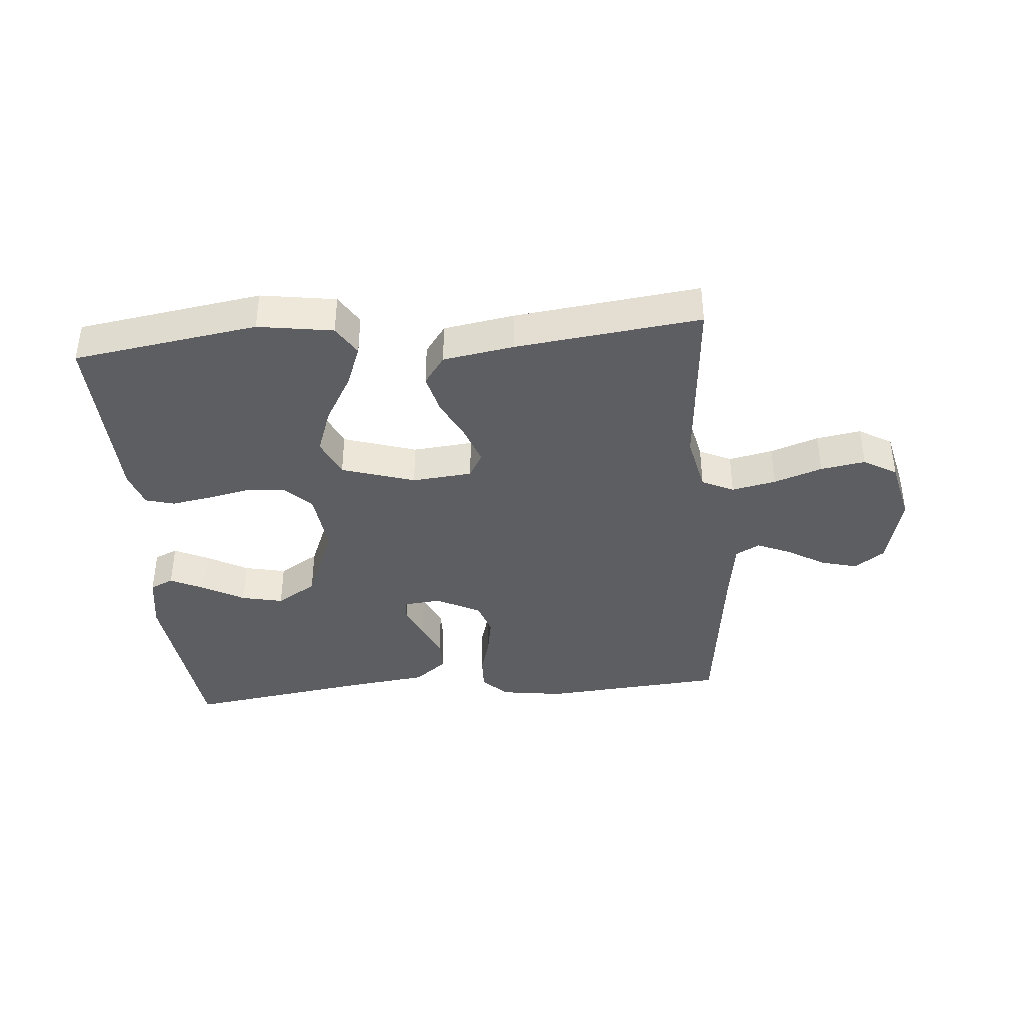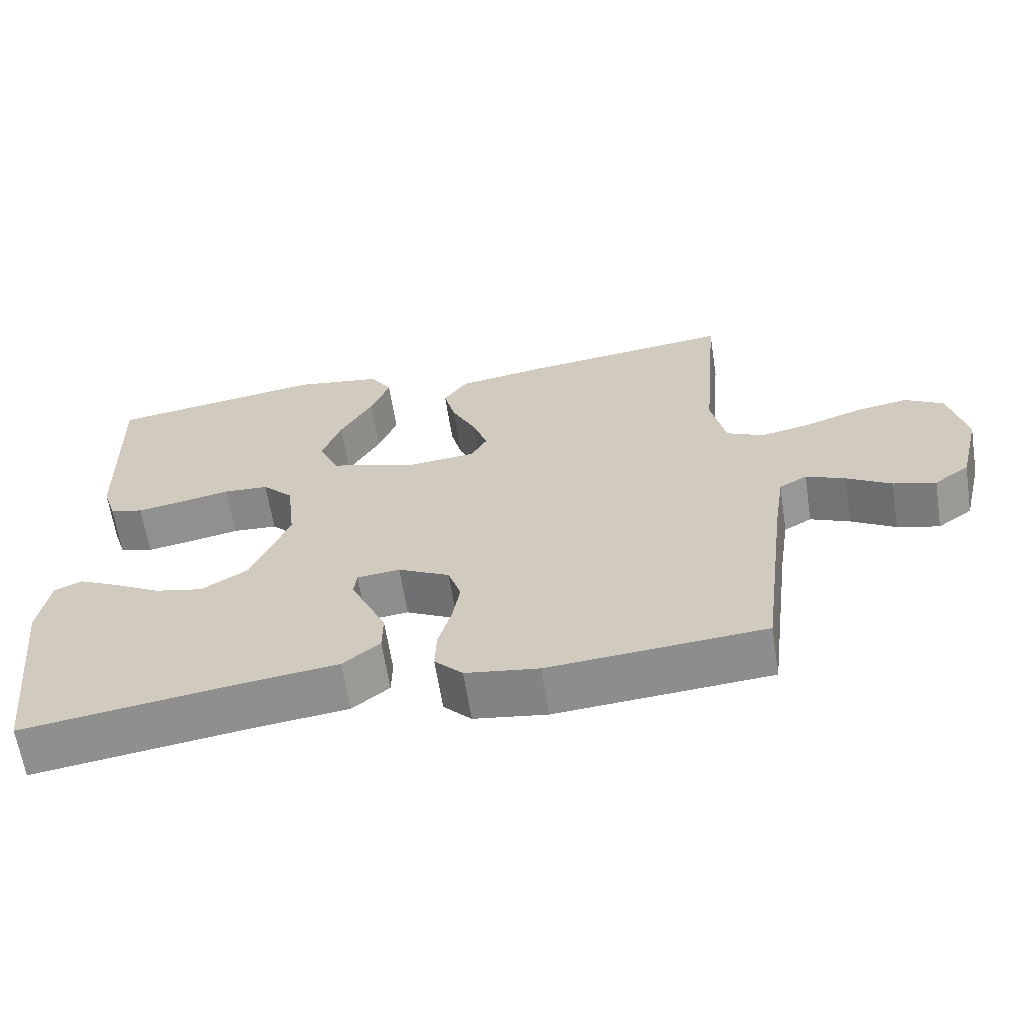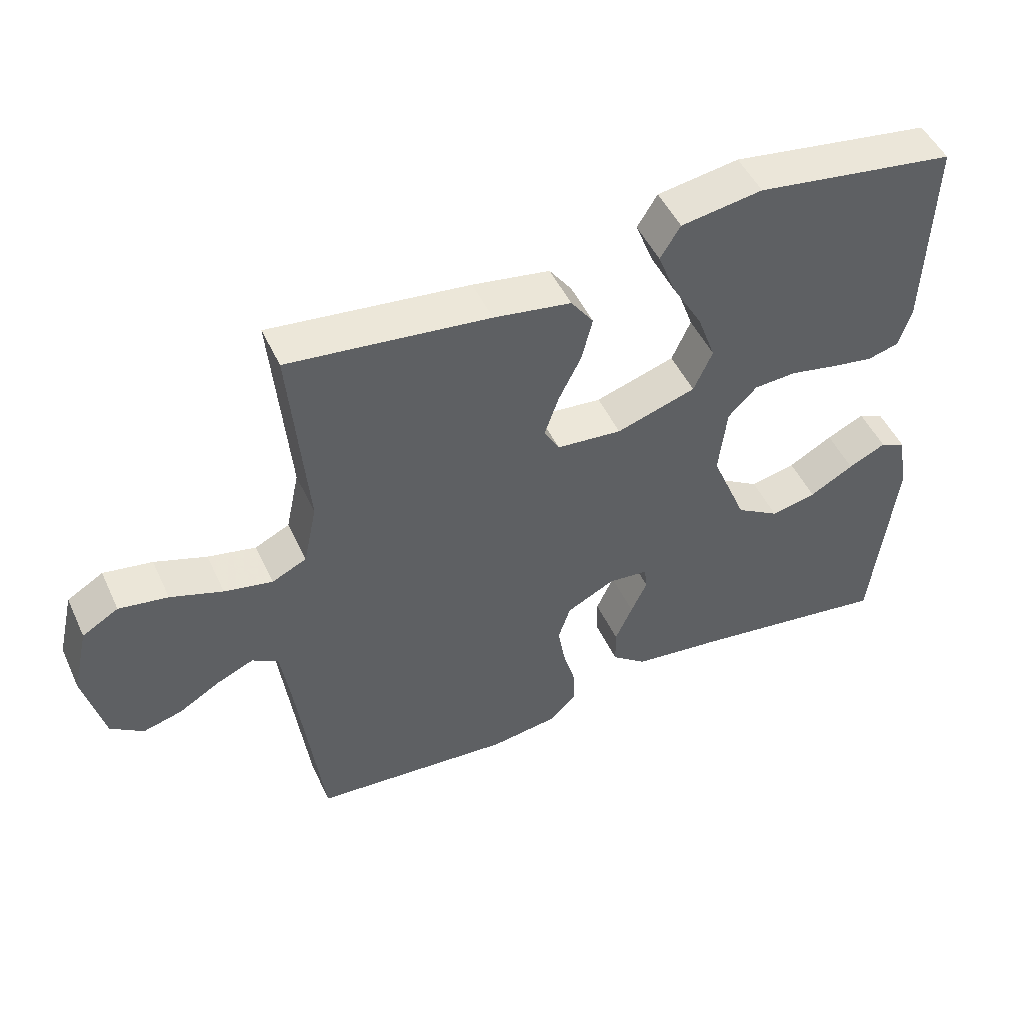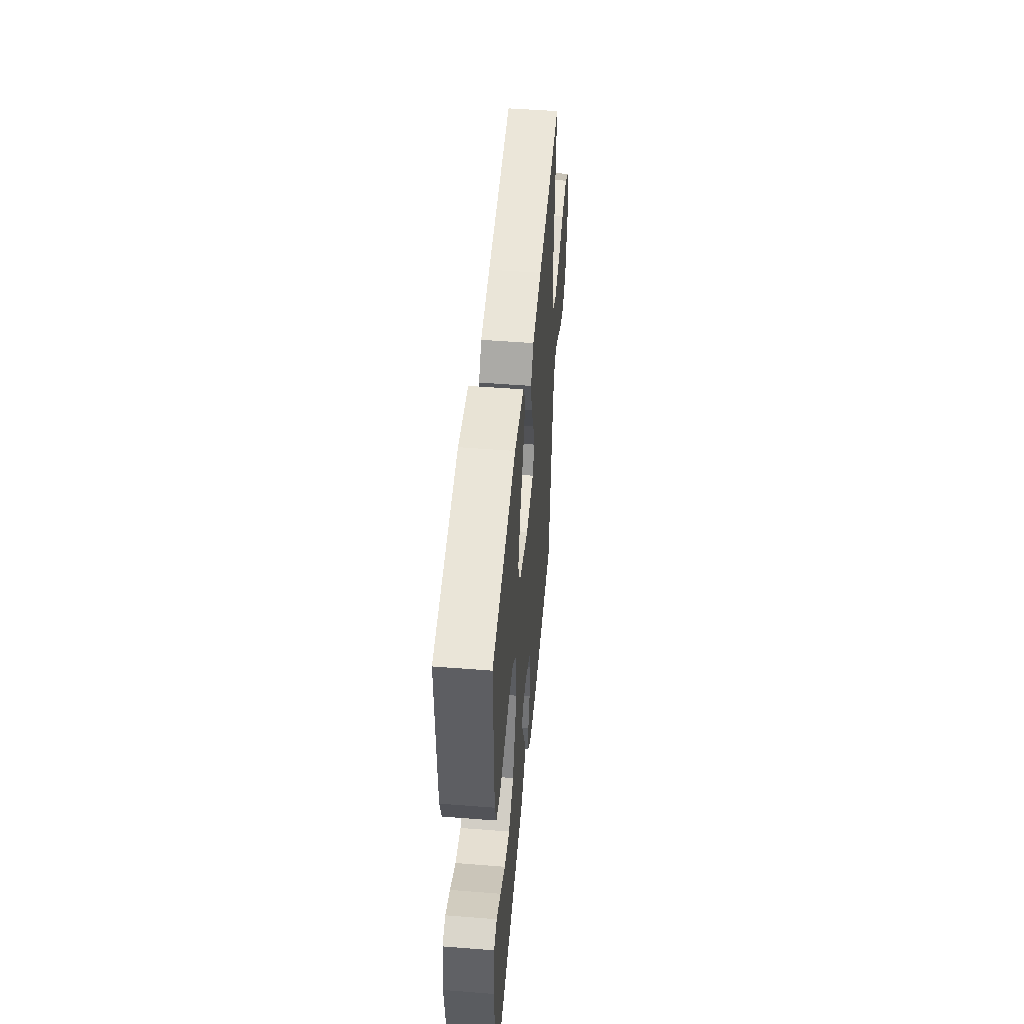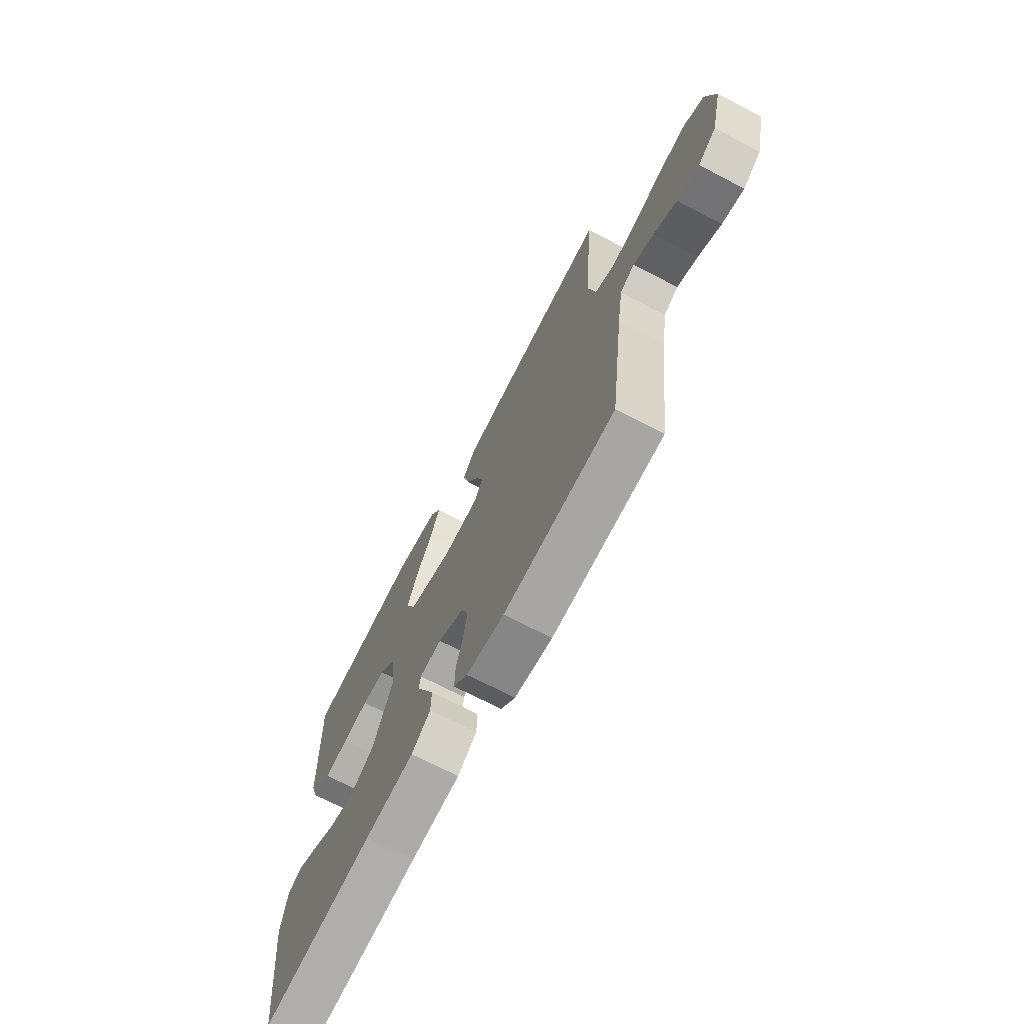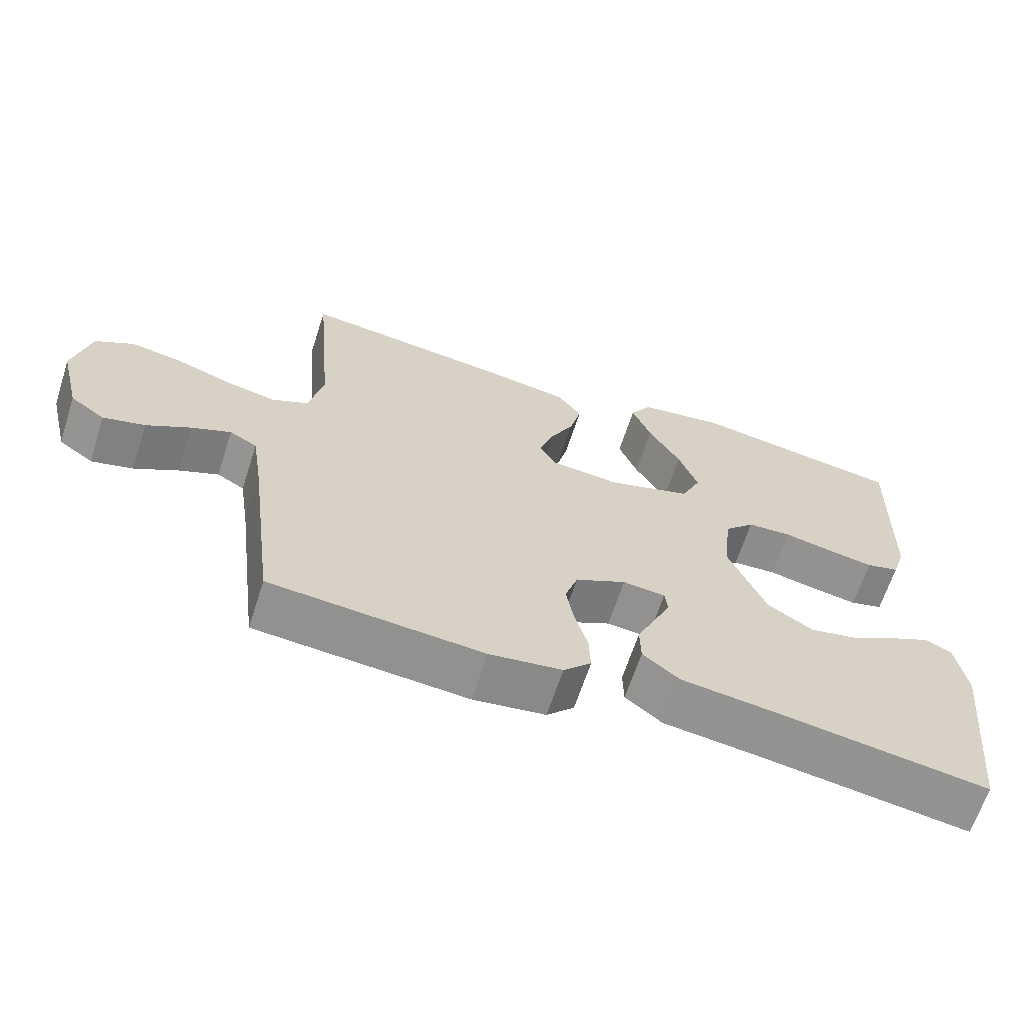
<metadata>
{"format":"obj","ext":"obj","renderer":"f3d","projection":"perspective","resolution":1024,"background":"white","views":[{"elev":-39.3,"azim":5.0,"up":"+Y"},{"elev":-63.6,"azim":8.9,"up":"+Z"},{"elev":49.1,"azim":155.7,"up":"+Z"},{"elev":49.5,"azim":-85.0,"up":"+Z"},{"elev":-70.1,"azim":62.4,"up":"+Z"},{"elev":-65.2,"azim":162.0,"up":"+Z"}]}
</metadata>
<code>
v 0.5 0.07 -0.5
v 0.2 0.07 -0.523
v 0.098 0.07 -0.508
v 0.059 0.07 -0.468
v 0.061 0.07 -0.412
v 0.079 0.07 -0.349
v 0.09 0.07 -0.286
v 0.072 0.07 -0.231
v 0 0.07 -0.194
v -0.06 0.07 -0.2
v -0.064 0.07 -0.235
v -0.04 0.07 -0.287
v -0.014 0.07 -0.345
v -0.015 0.07 -0.4
v -0.067 0.07 -0.441
v -0.2 0.07 -0.457
v -0.5 0.07 -0.5
v -0.534 0.07 -0.2
v -0.519 0.07 -0.107
v -0.481 0.07 -0.09
v -0.425 0.07 -0.117
v -0.359 0.07 -0.154
v -0.291 0.07 -0.169
v -0.226 0.07 -0.129
v -0.173 0.07 0
v -0.185 0.07 0.105
v -0.228 0.07 0.149
v -0.291 0.07 0.153
v -0.36 0.07 0.139
v -0.425 0.07 0.128
v -0.472 0.07 0.141
v -0.491 0.07 0.2
v -0.5 0.07 0.5
v -0.2 0.07 0.545
v -0.078 0.07 0.526
v -0.048 0.07 0.477
v -0.075 0.07 0.408
v -0.12 0.07 0.33
v -0.147 0.07 0.255
v -0.119 0.07 0.192
v 0 0.07 0.154
v 0.098 0.07 0.163
v 0.121 0.07 0.204
v 0.1 0.07 0.265
v 0.066 0.07 0.334
v 0.05 0.07 0.399
v 0.084 0.07 0.446
v 0.2 0.07 0.465
v 0.5 0.07 0.5
v 0.474 0.07 0.2
v 0.494 0.07 0.106
v 0.546 0.07 0.081
v 0.618 0.07 0.096
v 0.696 0.07 0.123
v 0.769 0.07 0.135
v 0.823 0.07 0.103
v 0.847 0.07 0
v 0.817 0.07 -0.121
v 0.768 0.07 -0.156
v 0.709 0.07 -0.14
v 0.647 0.07 -0.103
v 0.592 0.07 -0.079
v 0.553 0.07 -0.101
v 0.538 0.07 -0.2
v 0.5 0 -0.5
v 0.2 0 -0.523
v 0.098 0 -0.508
v 0.059 0 -0.468
v 0.061 0 -0.412
v 0.079 0 -0.349
v 0.09 0 -0.286
v 0.072 0 -0.231
v 0 0 -0.194
v -0.06 0 -0.2
v -0.064 0 -0.235
v -0.04 0 -0.287
v -0.014 0 -0.345
v -0.015 0 -0.4
v -0.067 0 -0.441
v -0.2 0 -0.457
v -0.5 0 -0.5
v -0.534 0 -0.2
v -0.519 0 -0.107
v -0.481 0 -0.09
v -0.425 0 -0.117
v -0.359 0 -0.154
v -0.291 0 -0.169
v -0.226 0 -0.129
v -0.173 0 0
v -0.185 0 0.105
v -0.228 0 0.149
v -0.291 0 0.153
v -0.36 0 0.139
v -0.425 0 0.128
v -0.472 0 0.141
v -0.491 0 0.2
v -0.5 0 0.5
v -0.2 0 0.545
v -0.078 0 0.526
v -0.048 0 0.477
v -0.075 0 0.408
v -0.12 0 0.33
v -0.147 0 0.255
v -0.119 0 0.192
v 0 0 0.154
v 0.098 0 0.163
v 0.121 0 0.204
v 0.1 0 0.265
v 0.066 0 0.334
v 0.05 0 0.399
v 0.084 0 0.446
v 0.2 0 0.465
v 0.5 0 0.5
v 0.474 0 0.2
v 0.494 0 0.106
v 0.546 0 0.081
v 0.618 0 0.096
v 0.696 0 0.123
v 0.769 0 0.135
v 0.823 0 0.103
v 0.847 0 0
v 0.817 0 -0.121
v 0.768 0 -0.156
v 0.709 0 -0.14
v 0.647 0 -0.103
v 0.592 0 -0.079
v 0.553 0 -0.101
v 0.538 0 -0.2
f 59 60 61
f 58 59 61
f 57 58 61
f 56 57 61
f 55 56 61
f 54 55 61
f 53 54 61
f 52 53 61 62
f 51 52 62 63
f 48 49 50
f 47 48 50
f 46 47 50
f 45 46 50
f 44 45 50
f 43 44 50 51
f 51 63 64
f 43 51 64
f 42 43 64
f 36 37 38
f 35 36 38
f 34 35 38
f 33 34 38
f 32 33 38
f 31 32 38
f 30 31 38
f 29 30 38
f 28 29 38
f 27 28 38 39
f 26 27 39 40
f 20 21 22
f 19 20 22
f 18 19 22
f 17 18 22
f 16 17 22
f 16 22 23
f 15 16 23
f 14 15 23
f 13 14 23
f 12 13 23
f 11 12 23
f 10 11 23 24
f 4 5 6
f 3 4 6
f 2 3 6
f 1 2 6
f 64 1 6
f 64 6 7
f 64 7 8
f 42 64 8
f 41 42 8
f 41 8 9
f 40 41 9
f 26 40 9
f 25 26 9
f 9 10 24 25
f 125 124 123
f 125 123 122
f 125 122 121
f 125 121 120
f 125 120 119
f 125 119 118
f 125 118 117
f 126 125 117 116
f 127 126 116 115
f 114 113 112
f 114 112 111
f 114 111 110
f 114 110 109
f 114 109 108
f 115 114 108 107
f 128 127 115
f 128 115 107
f 128 107 106
f 102 101 100
f 102 100 99
f 102 99 98
f 102 98 97
f 102 97 96
f 102 96 95
f 102 95 94
f 102 94 93
f 102 93 92
f 103 102 92 91
f 104 103 91 90
f 86 85 84
f 86 84 83
f 86 83 82
f 86 82 81
f 86 81 80
f 87 86 80
f 87 80 79
f 87 79 78
f 87 78 77
f 87 77 76
f 87 76 75
f 88 87 75 74
f 70 69 68
f 70 68 67
f 70 67 66
f 70 66 65
f 70 65 128
f 71 70 128
f 72 71 128
f 72 128 106
f 72 106 105
f 73 72 105
f 73 105 104
f 73 104 90
f 73 90 89
f 89 88 74 73
f 1 65 66 2
f 2 66 67 3
f 3 67 68 4
f 4 68 69 5
f 5 69 70 6
f 6 70 71 7
f 7 71 72 8
f 8 72 73 9
f 9 73 74 10
f 10 74 75 11
f 11 75 76 12
f 12 76 77 13
f 13 77 78 14
f 14 78 79 15
f 15 79 80 16
f 16 80 81 17
f 17 81 82 18
f 18 82 83 19
f 19 83 84 20
f 20 84 85 21
f 21 85 86 22
f 22 86 87 23
f 23 87 88 24
f 24 88 89 25
f 25 89 90 26
f 26 90 91 27
f 27 91 92 28
f 28 92 93 29
f 29 93 94 30
f 30 94 95 31
f 31 95 96 32
f 32 96 97 33
f 33 97 98 34
f 34 98 99 35
f 35 99 100 36
f 36 100 101 37
f 37 101 102 38
f 38 102 103 39
f 39 103 104 40
f 40 104 105 41
f 41 105 106 42
f 42 106 107 43
f 43 107 108 44
f 44 108 109 45
f 45 109 110 46
f 46 110 111 47
f 47 111 112 48
f 48 112 113 49
f 49 113 114 50
f 50 114 115 51
f 51 115 116 52
f 52 116 117 53
f 53 117 118 54
f 54 118 119 55
f 55 119 120 56
f 56 120 121 57
f 57 121 122 58
f 58 122 123 59
f 59 123 124 60
f 60 124 125 61
f 61 125 126 62
f 62 126 127 63
f 63 127 128 64
f 64 128 65 1

</code>
